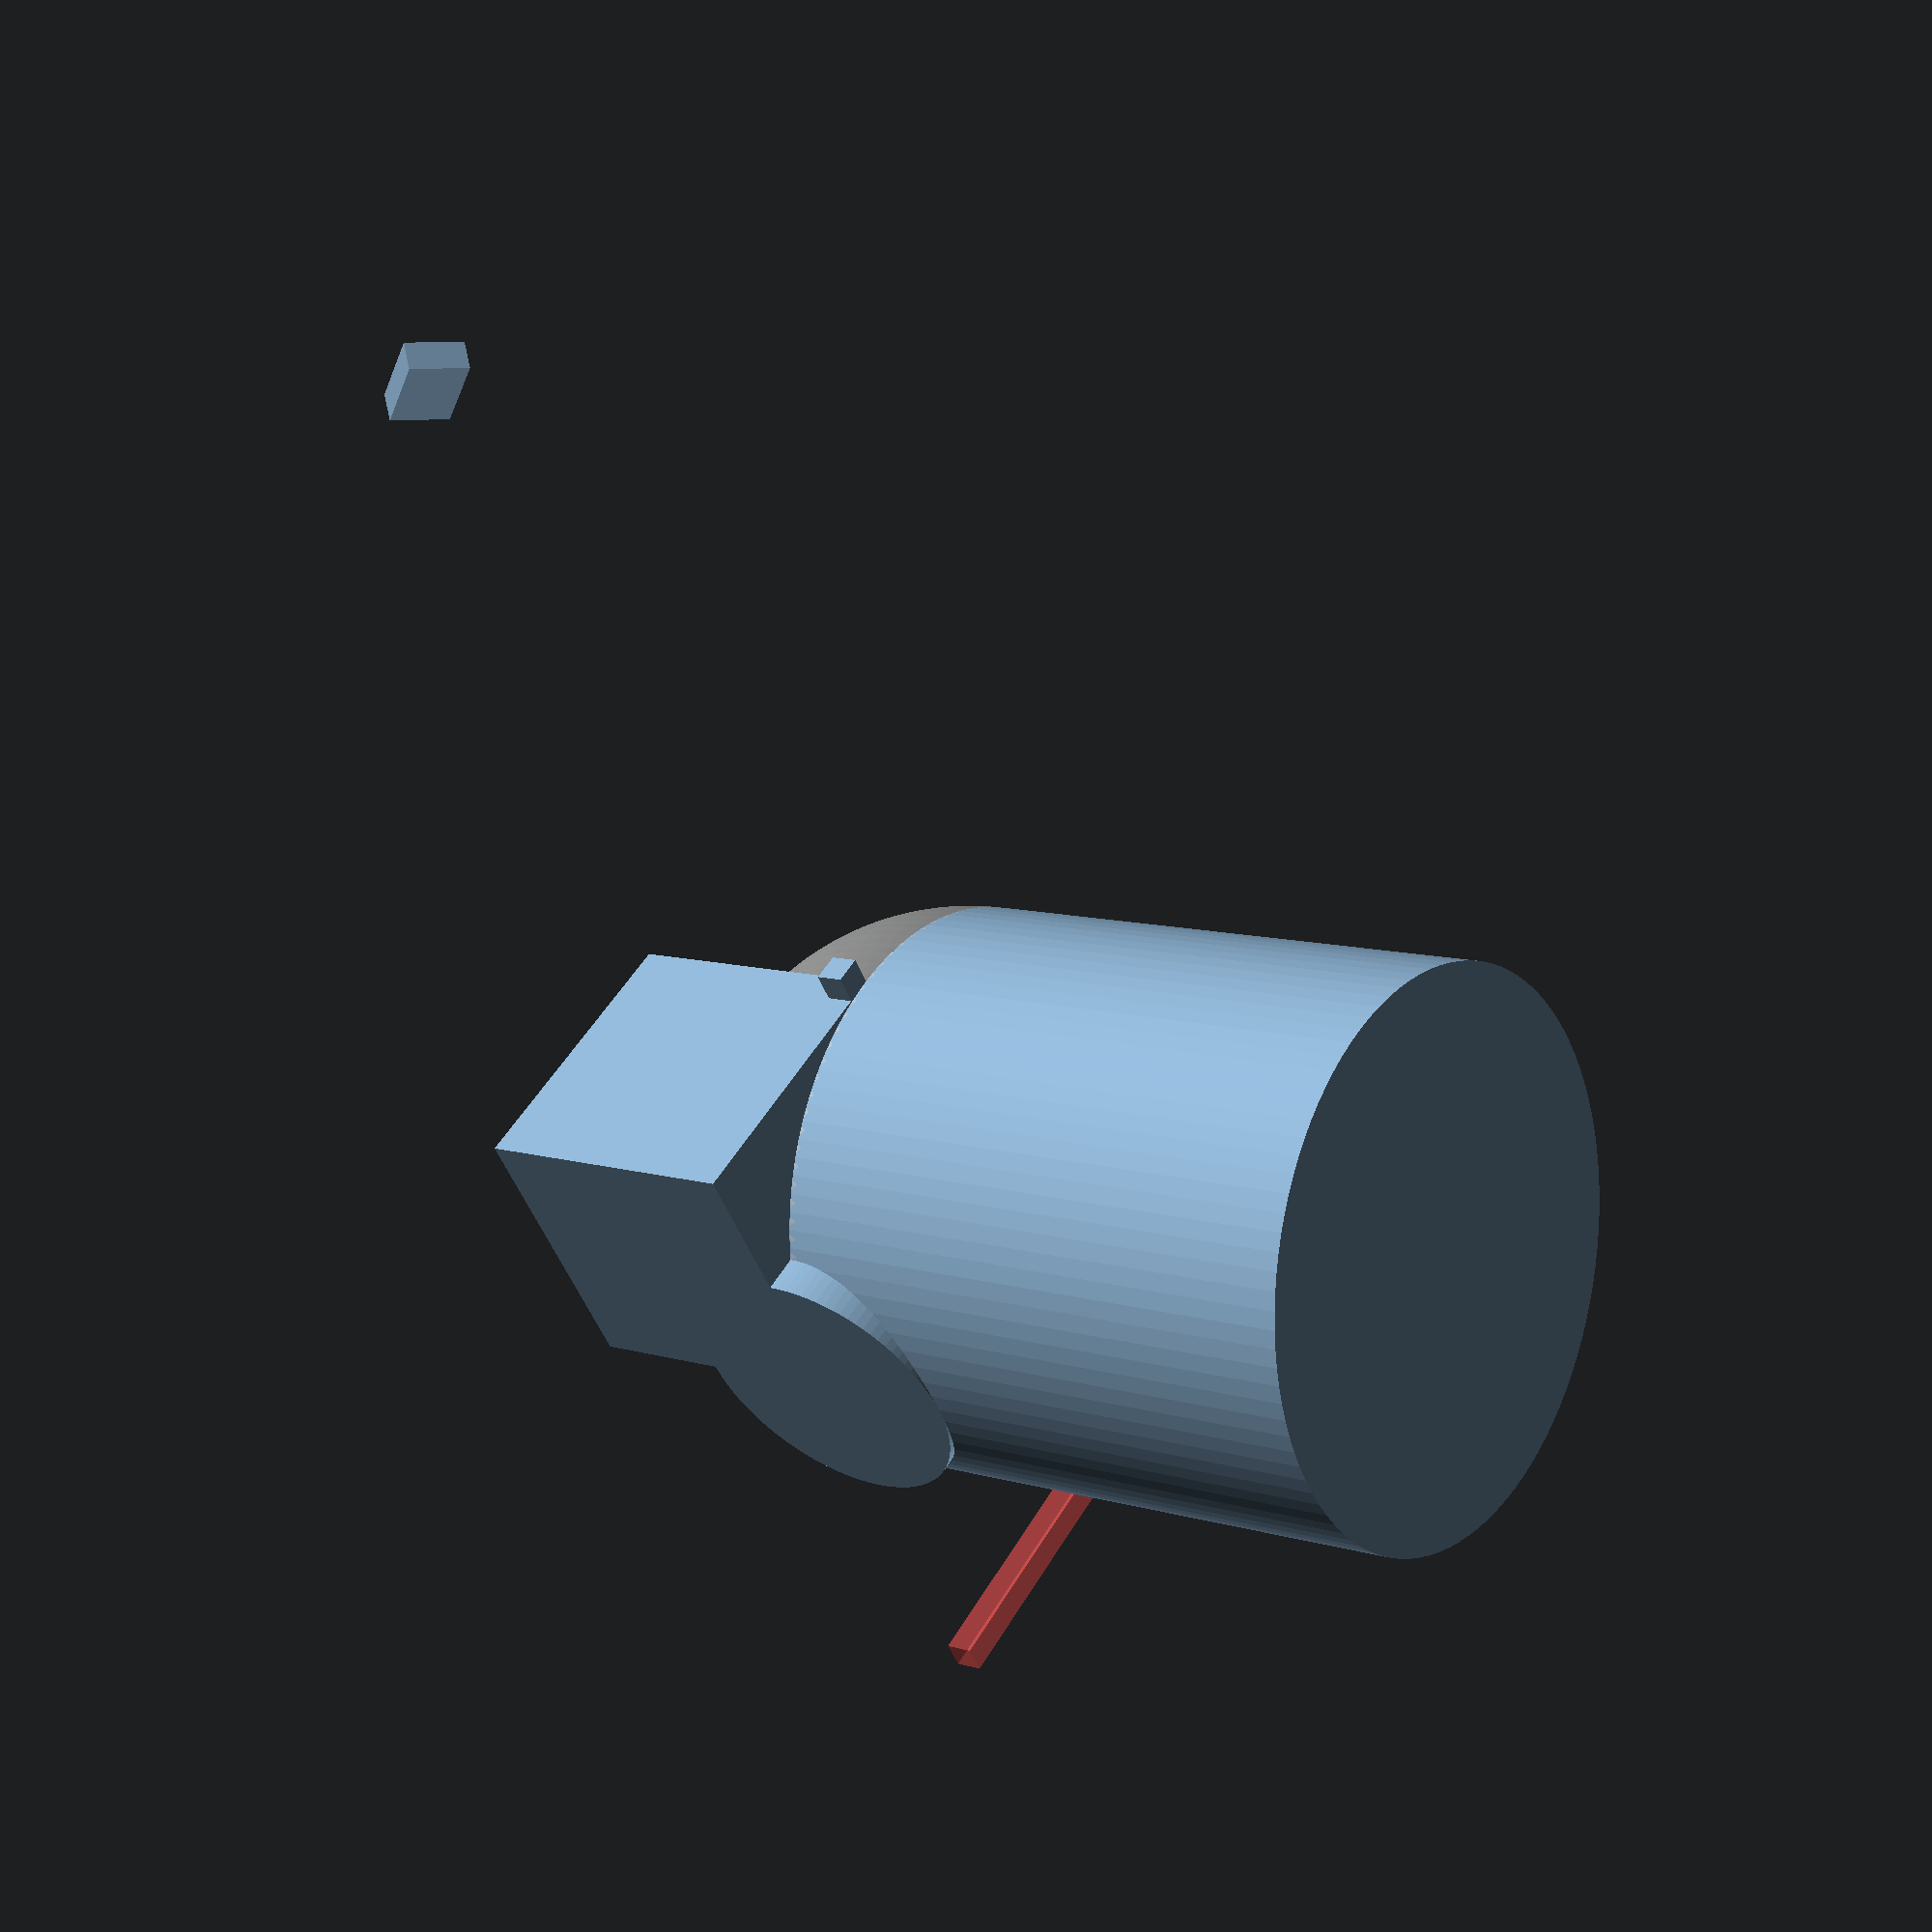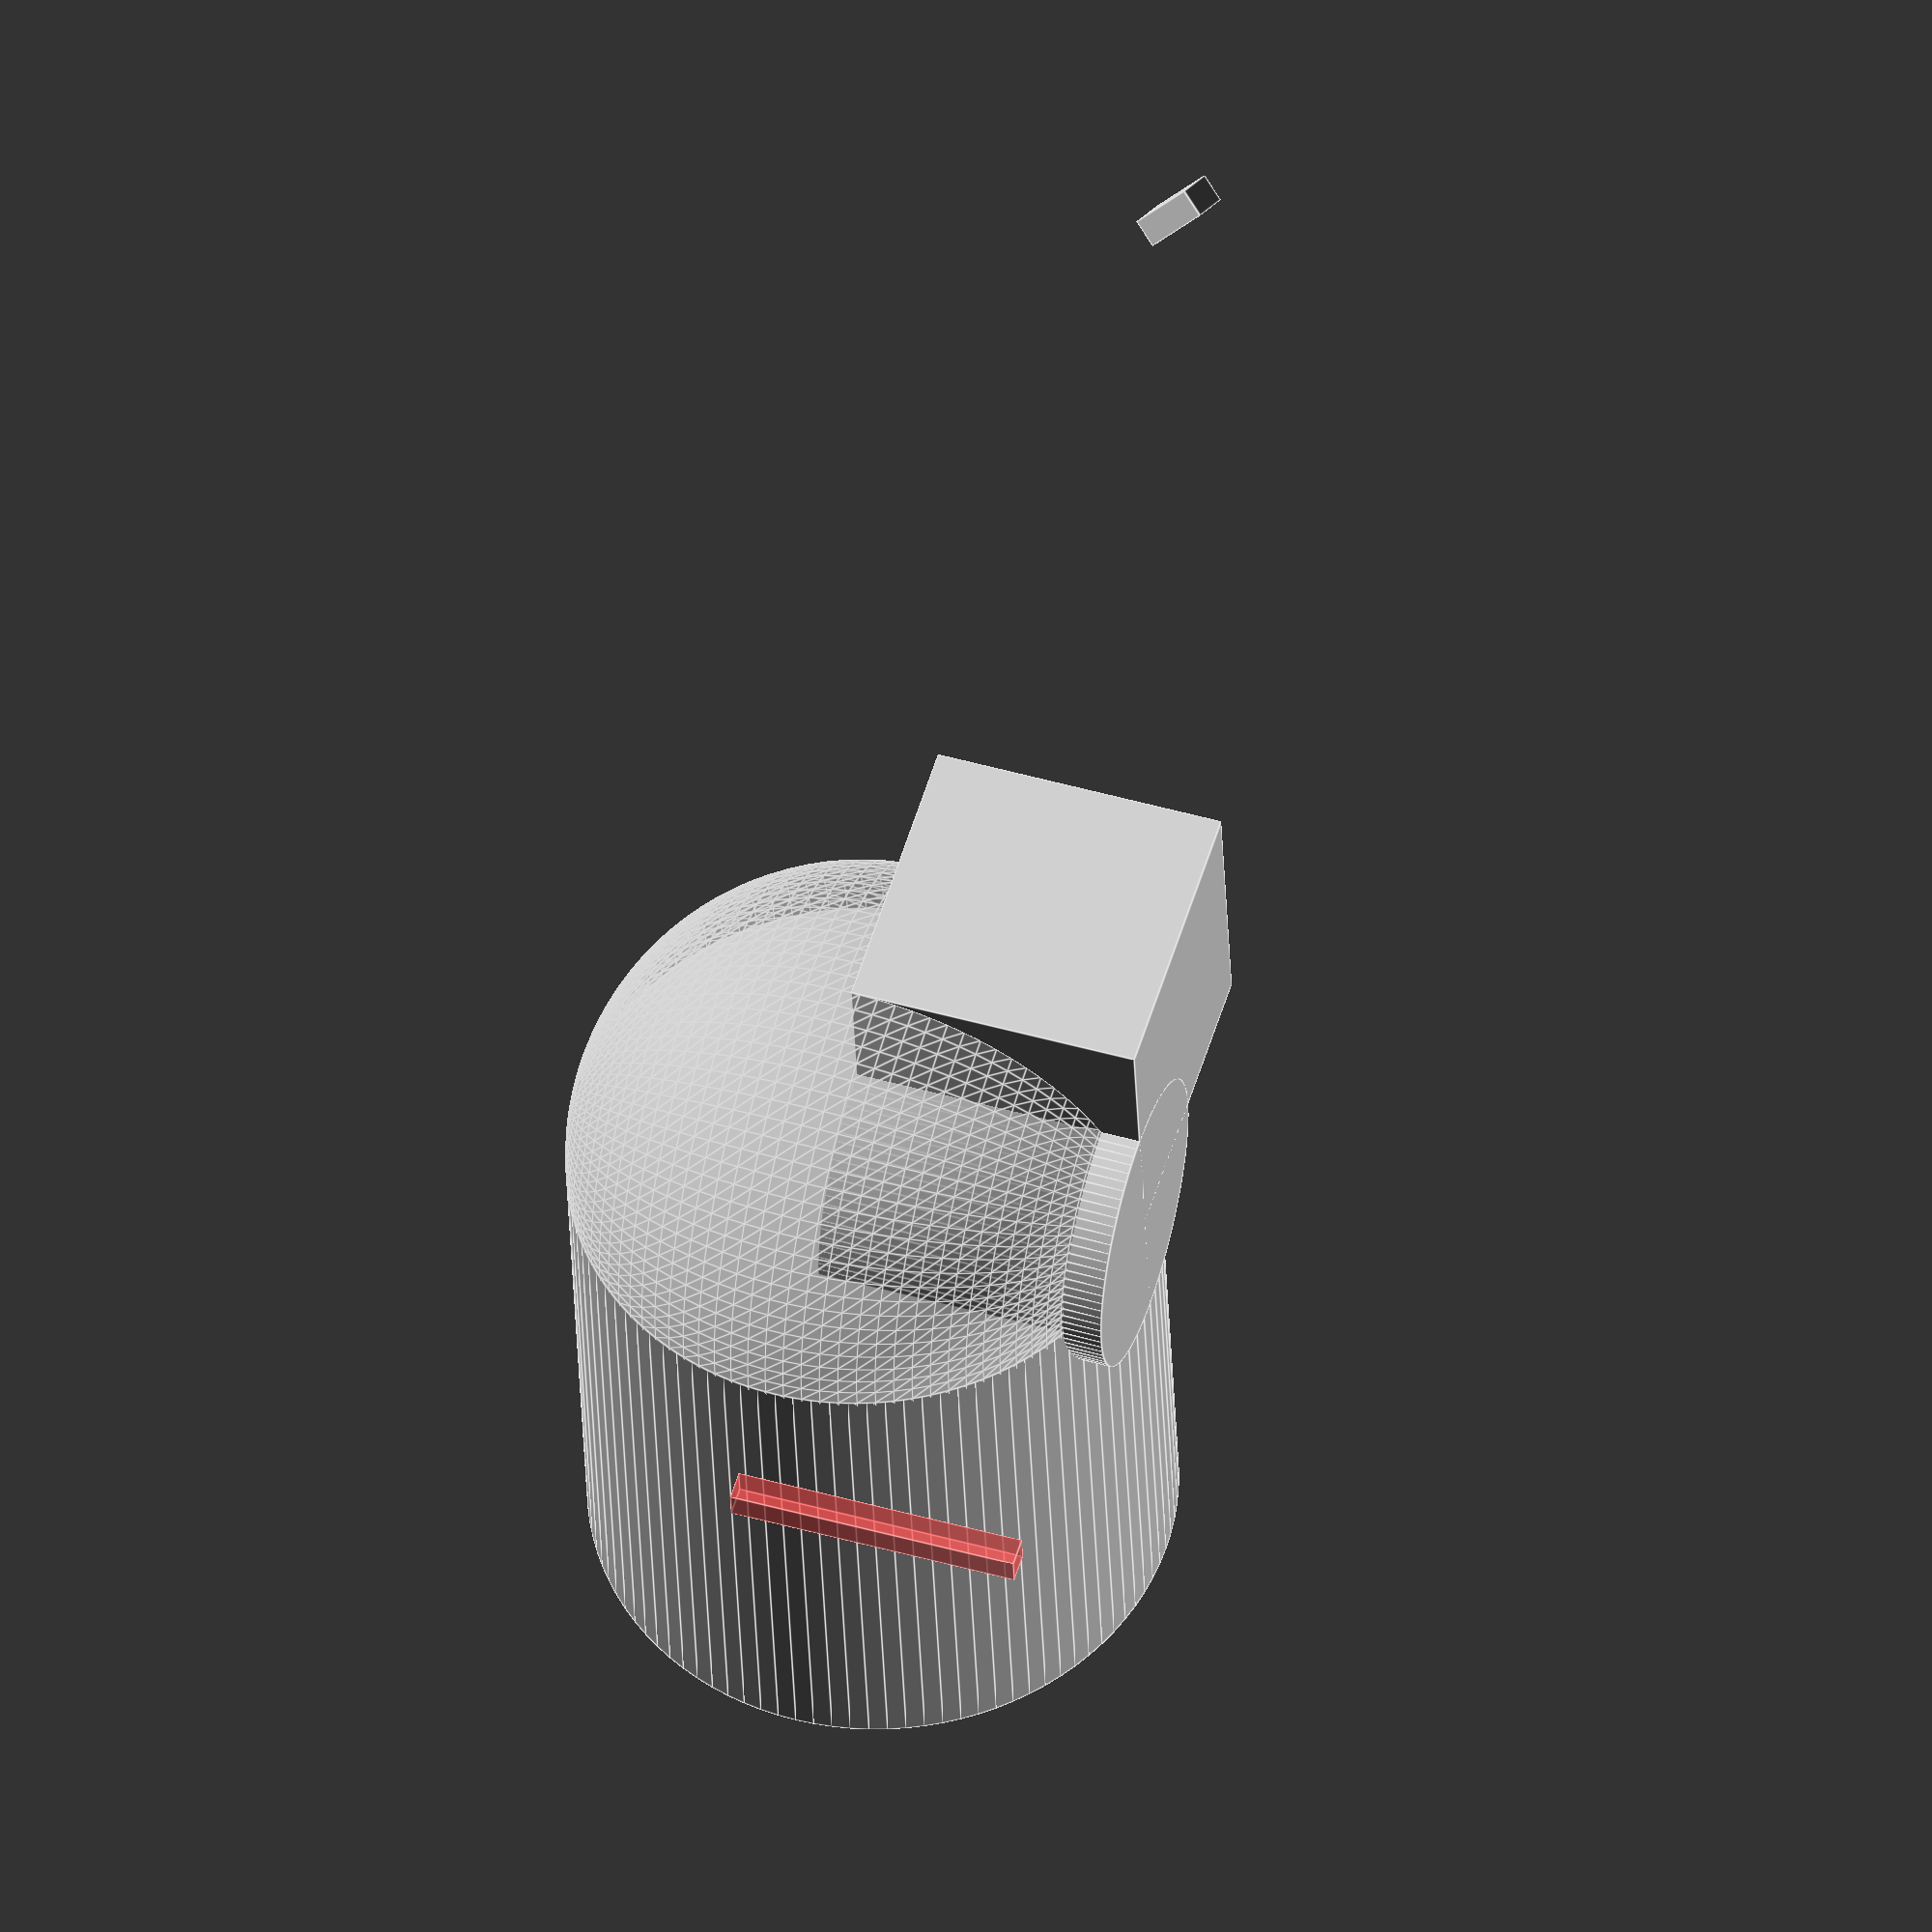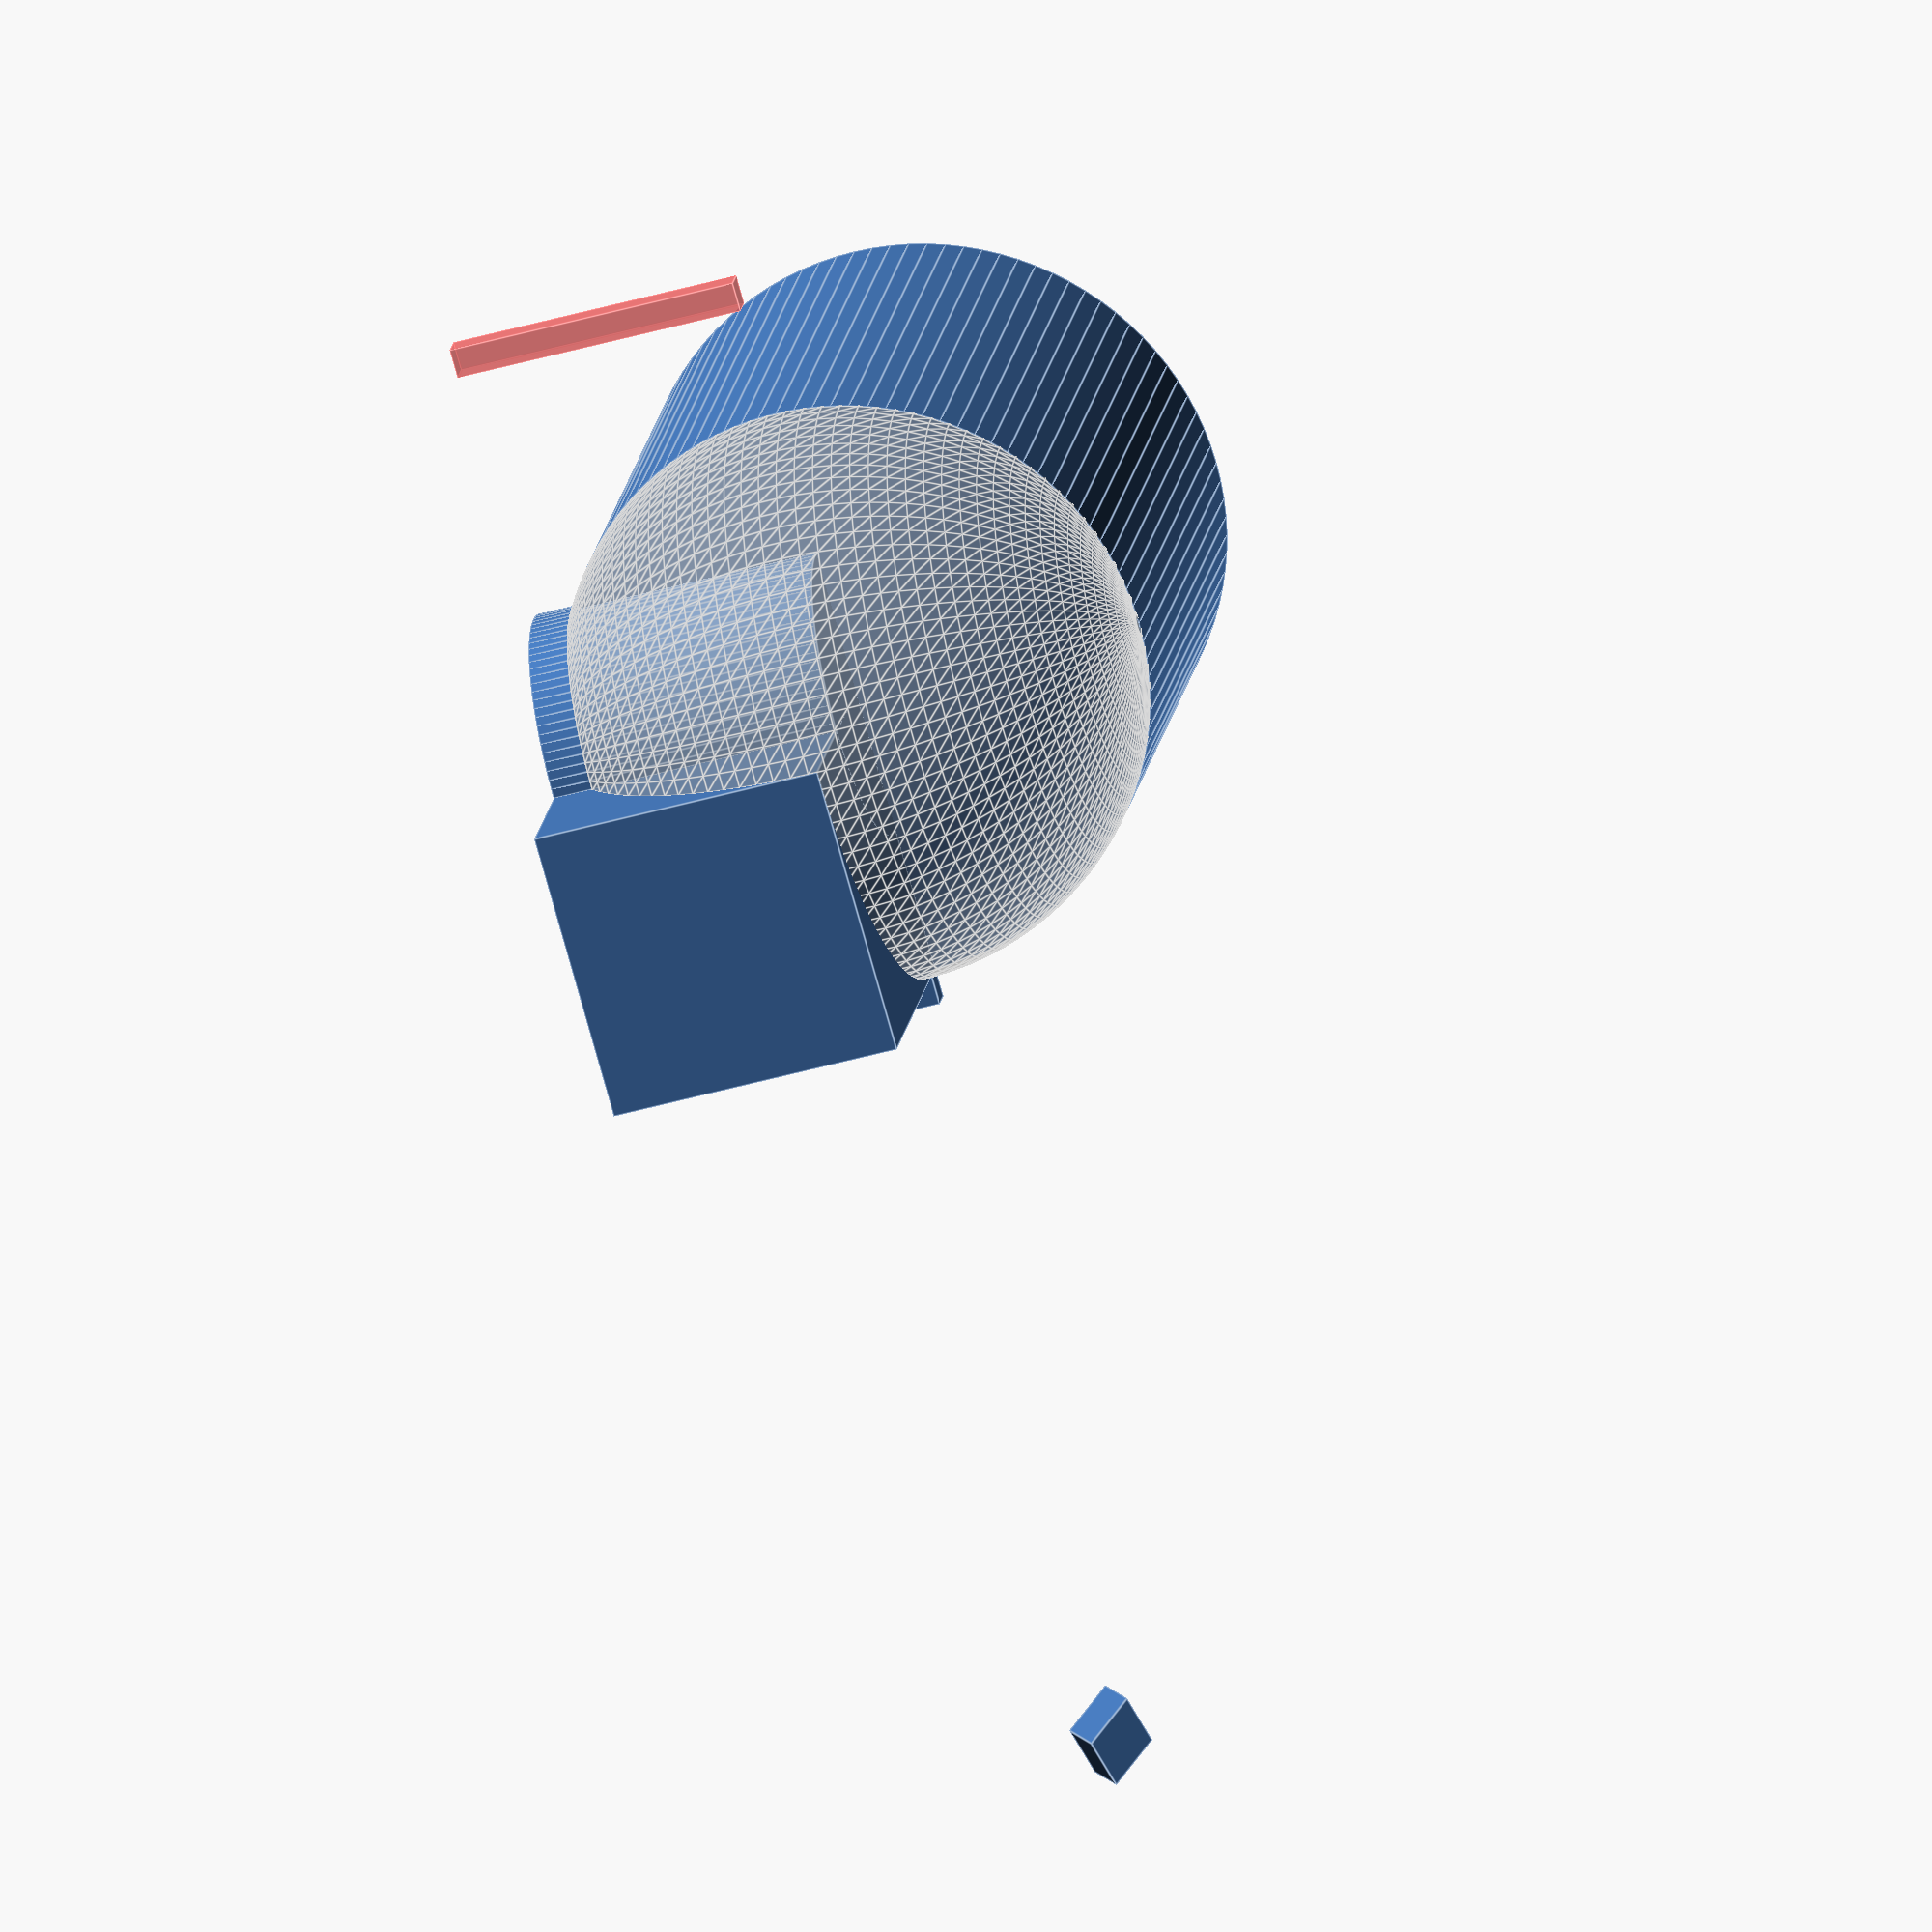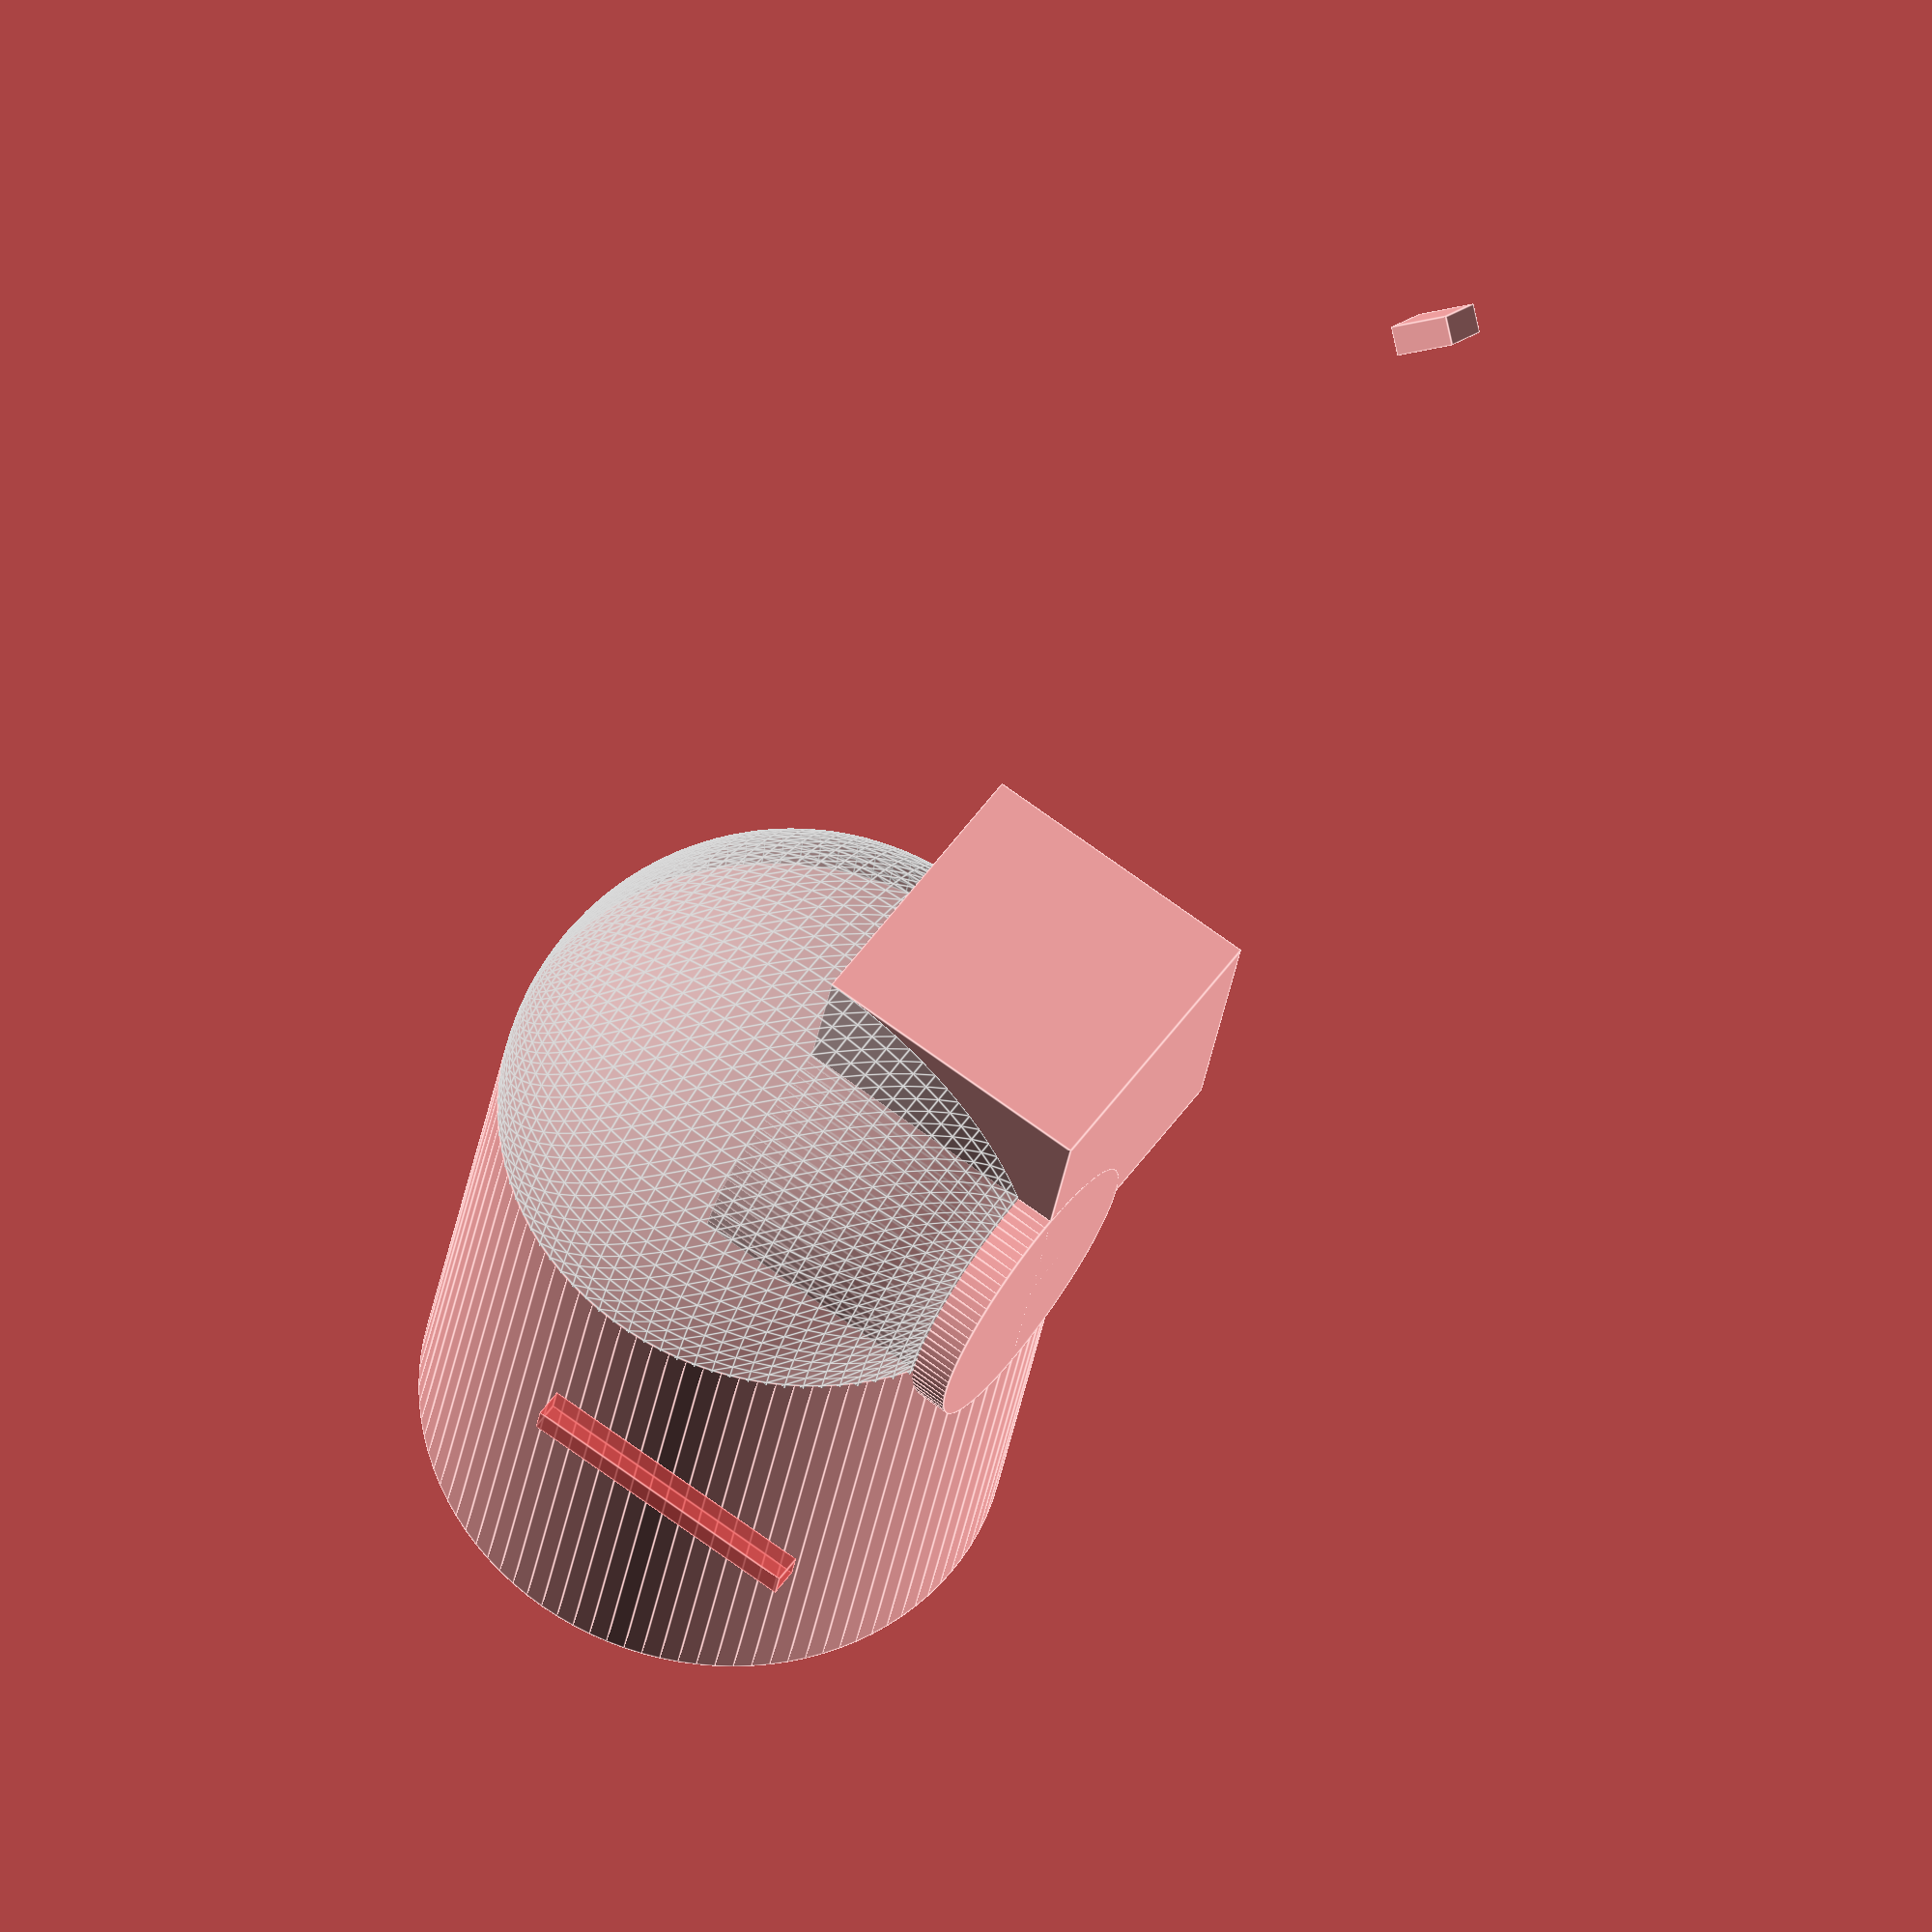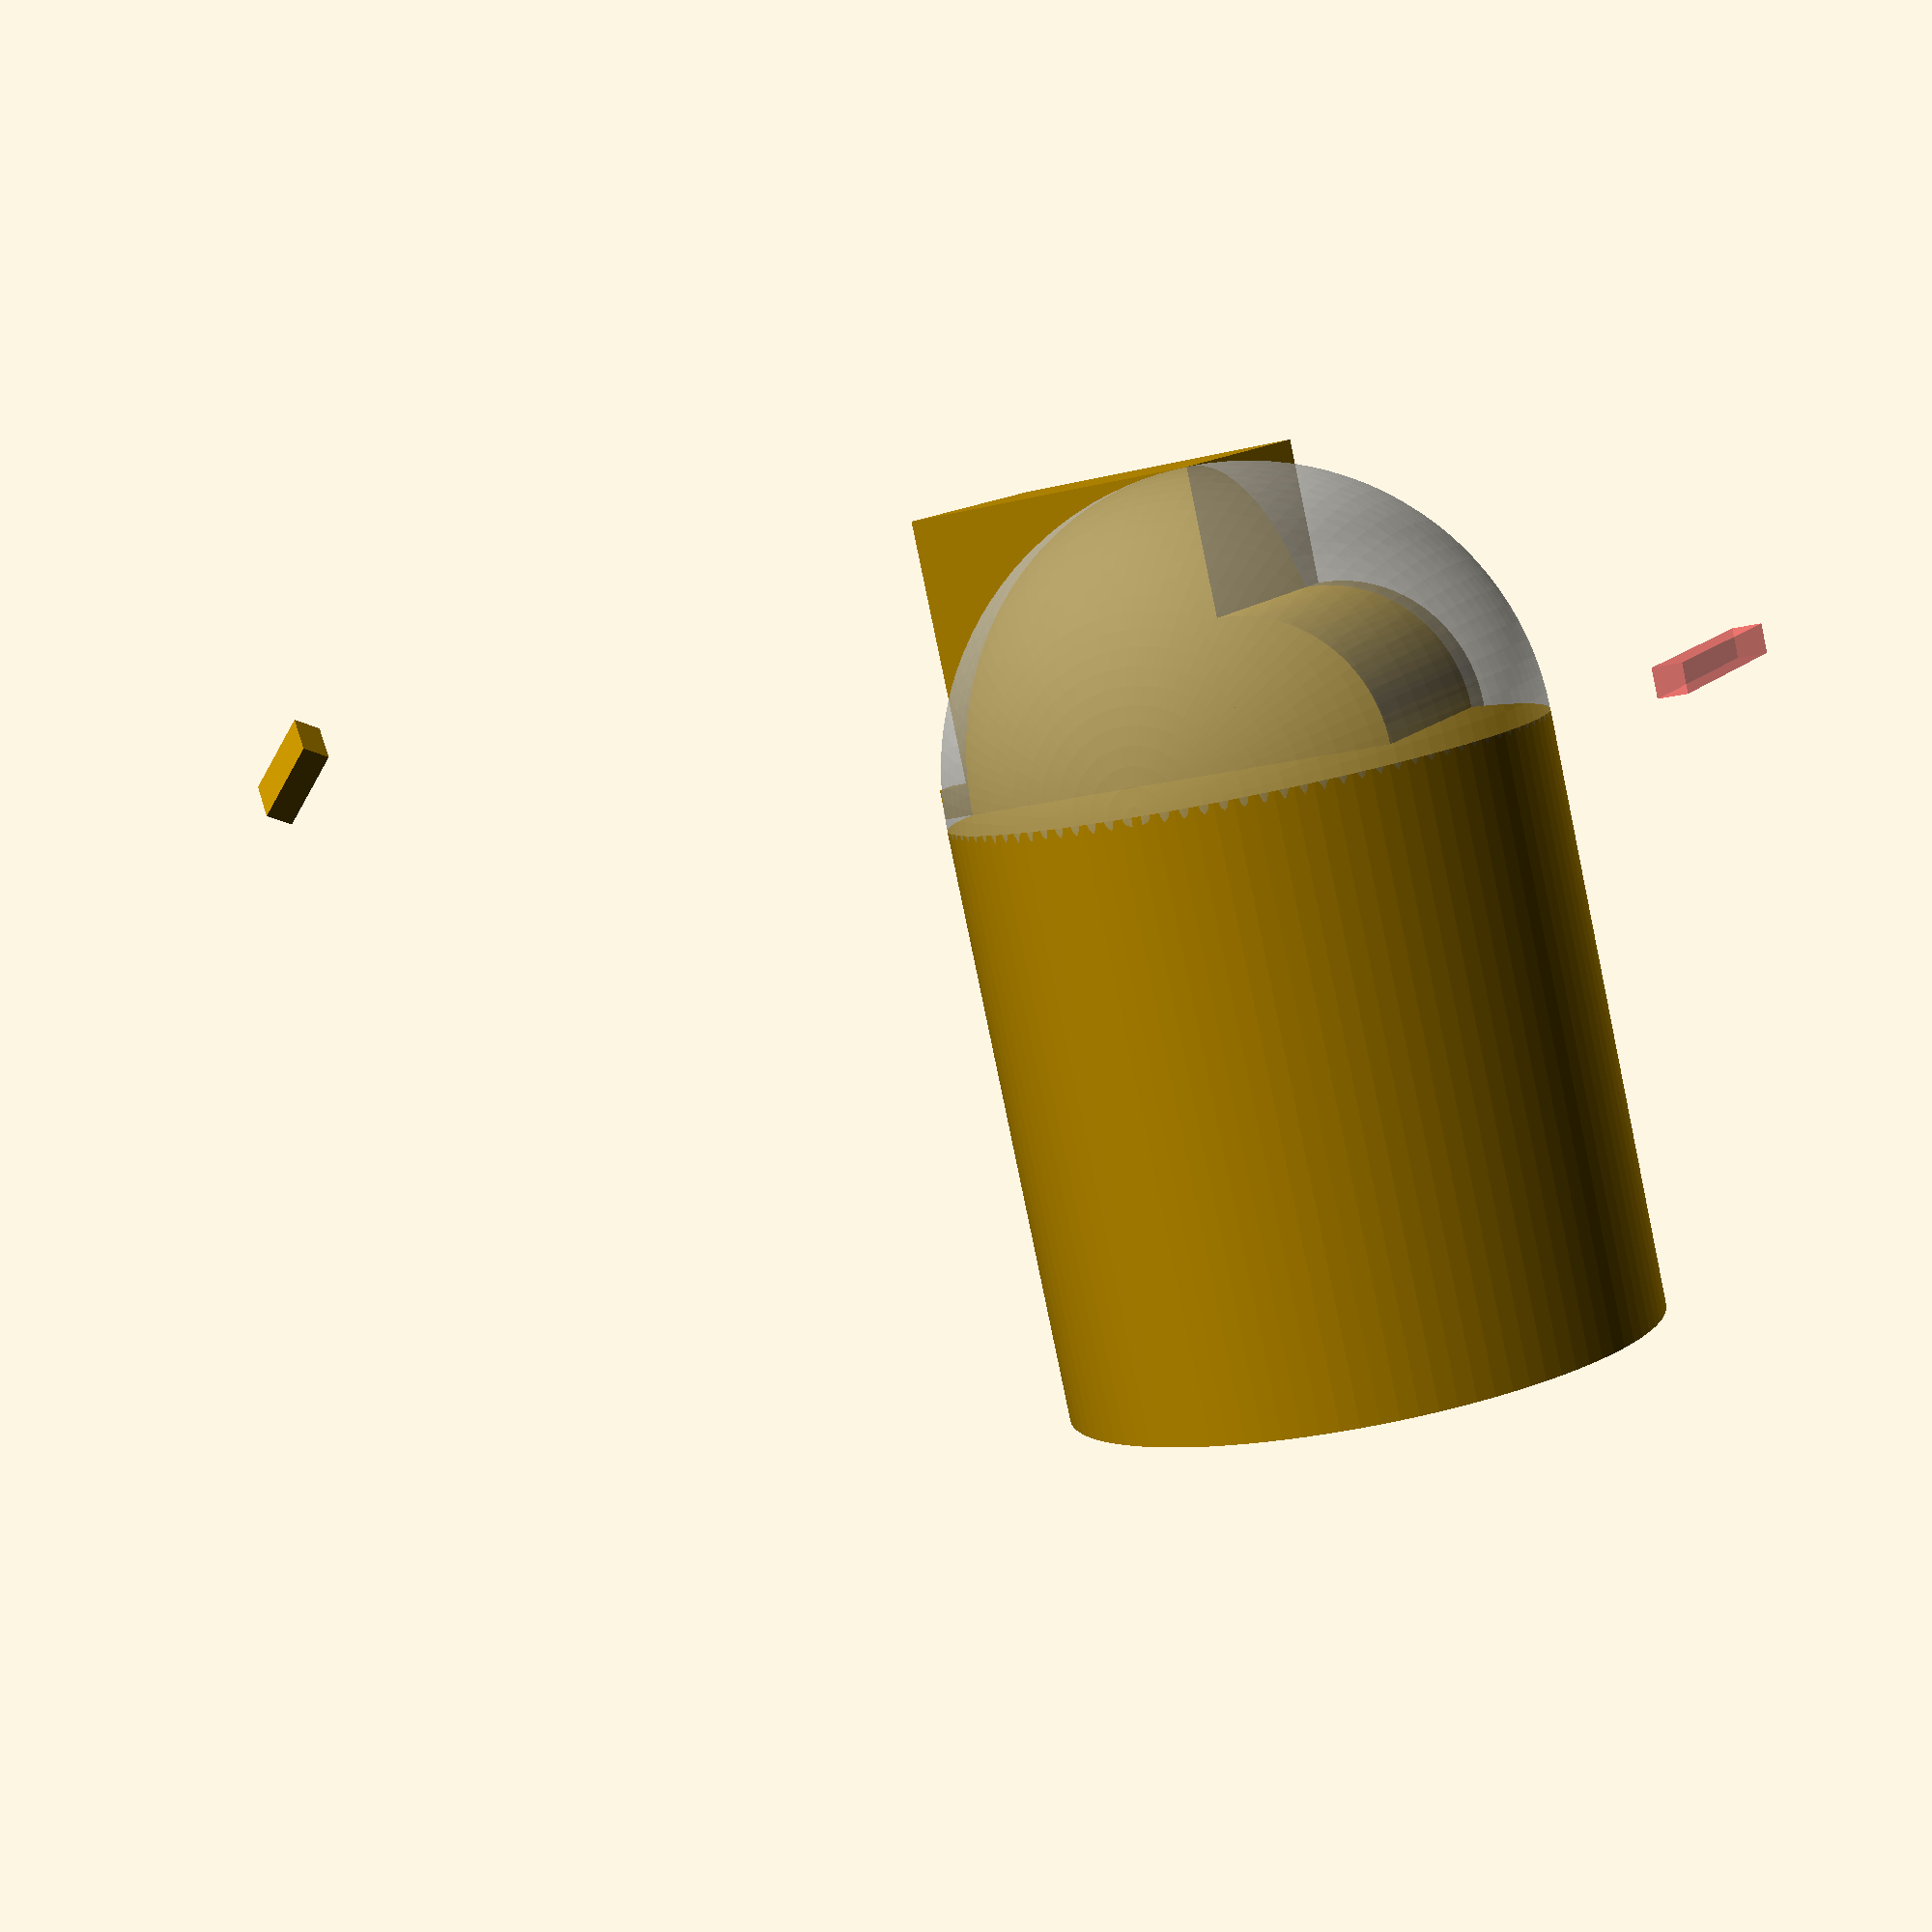
<openscad>
// facet number kind of like anti aliasing // resolution
// 1,000 seems fine -- dont do 10,000 
$fn=100;

// shapes 
cube([10,10,10]);
// % for transparency 
%sphere(10);
cylinder( r1=5, r2=5,h=10);

// translations 
translate([10,0,0]) cube([1,1,1]);

// # sign for highlighting 
#translate([-15,0,0]) cube([1,1,10]);

// rotations -- kinda the same deal as translations 
rotate(a=90,v=[1,0,0]) cylinder(r1=10,r2=10,h=20);

// can combine these 
rotate(a=90, v=[1,1,0]) translate([20,20,20]) cube([1,2,3]);


</openscad>
<views>
elev=128.8 azim=65.6 roll=150.0 proj=p view=solid
elev=310.1 azim=353.0 roll=287.2 proj=o view=edges
elev=229.0 azim=334.0 roll=72.6 proj=o view=edges
elev=107.9 azim=193.1 roll=233.8 proj=o view=edges
elev=168.3 azim=192.8 roll=336.7 proj=p view=wireframe
</views>
